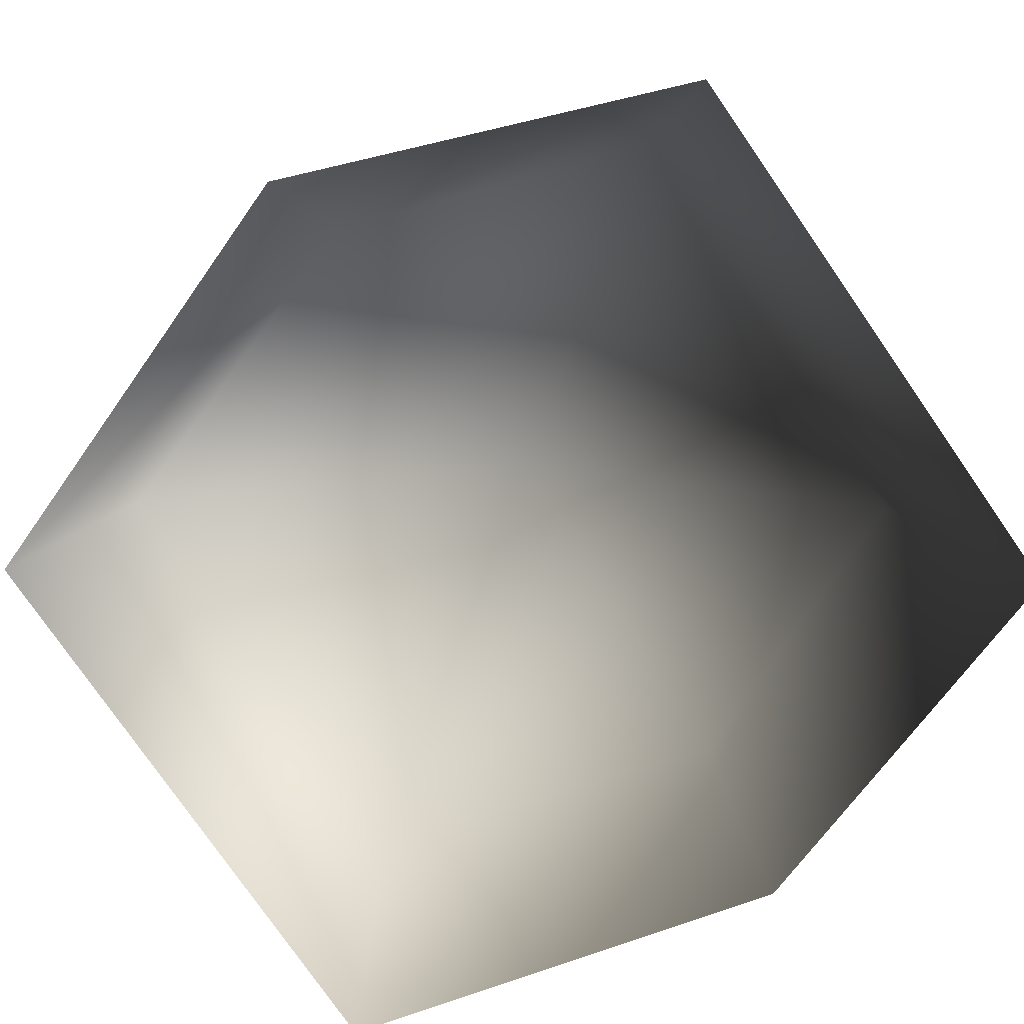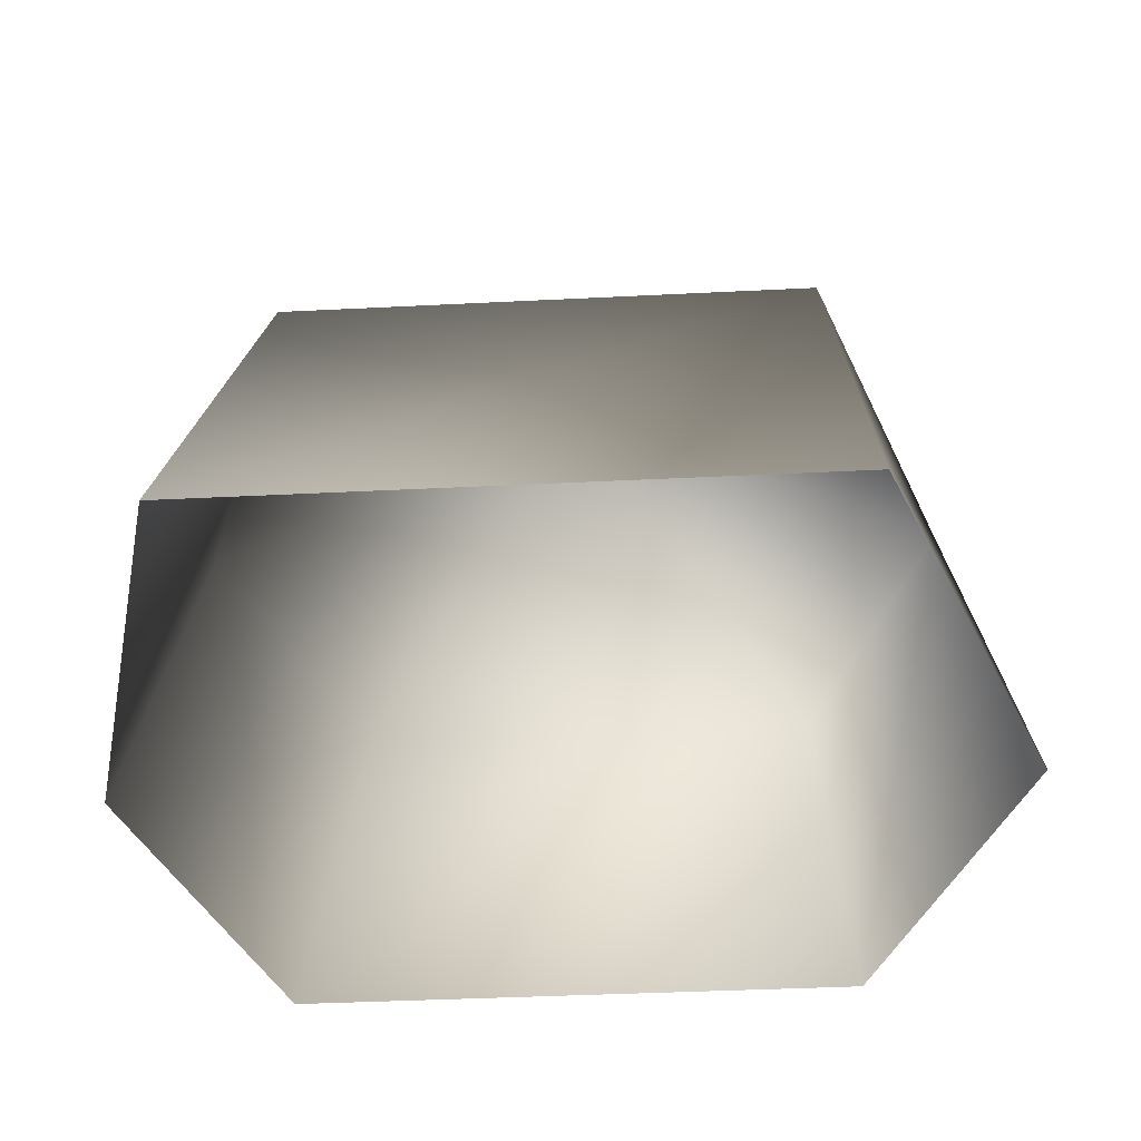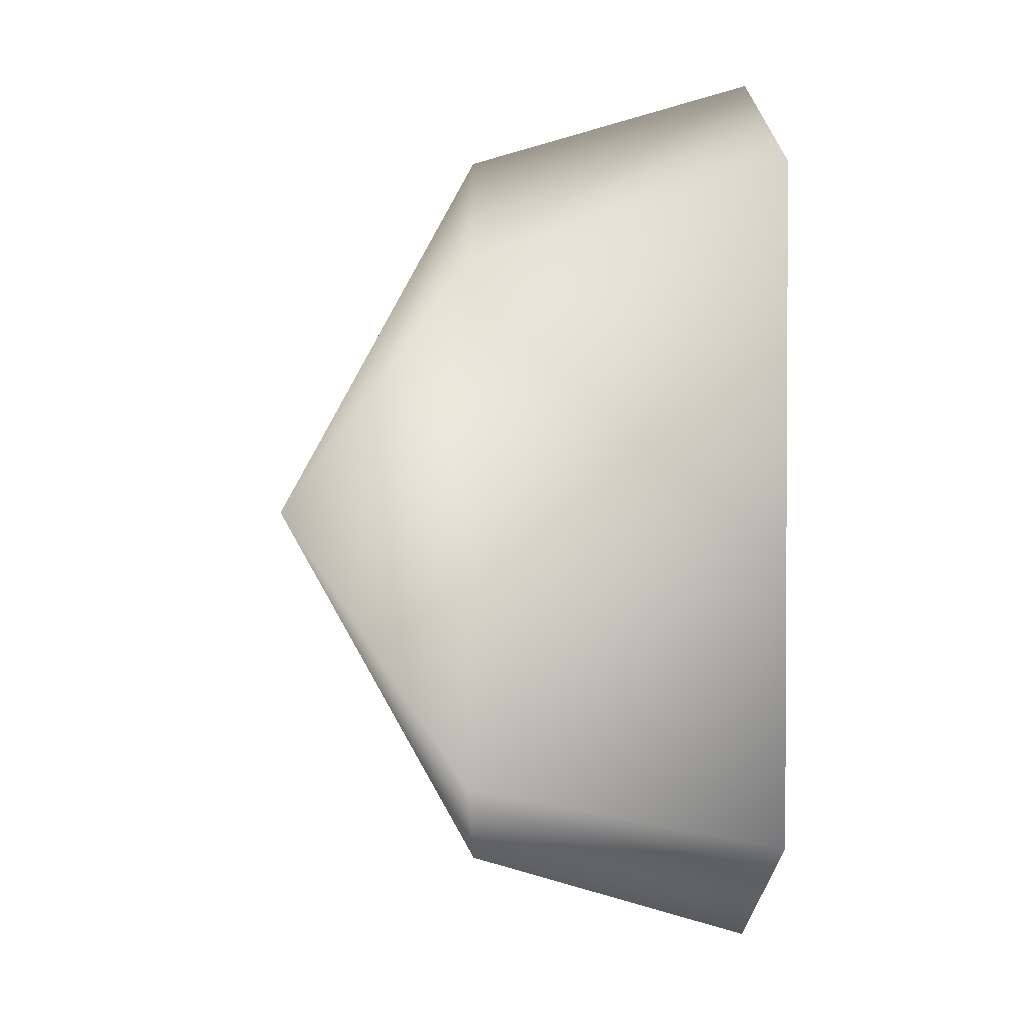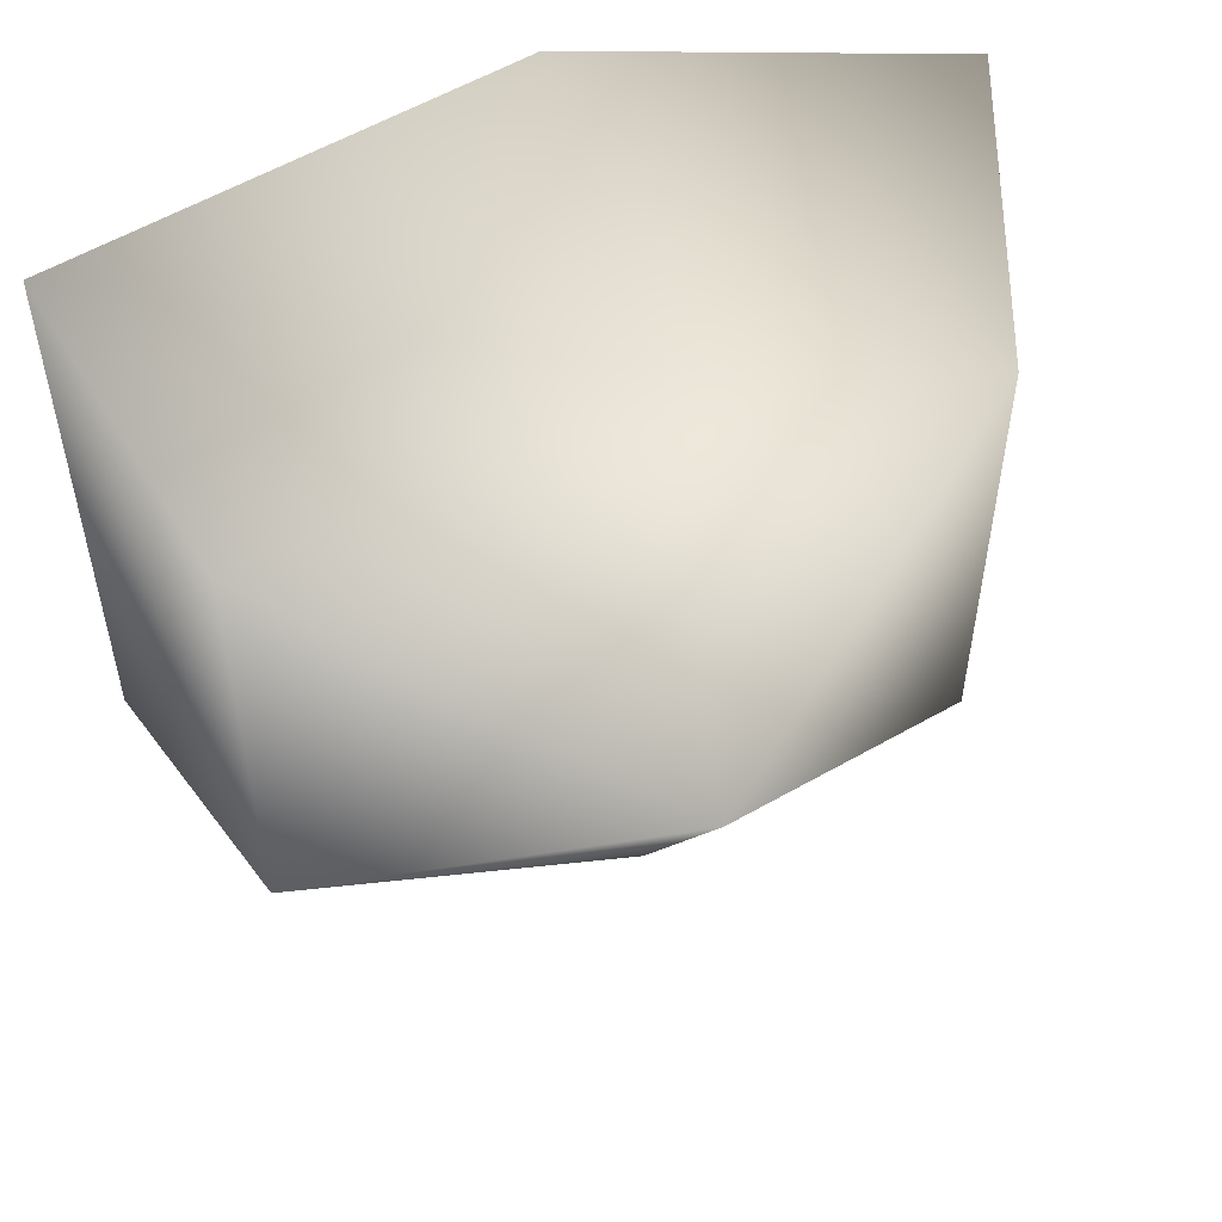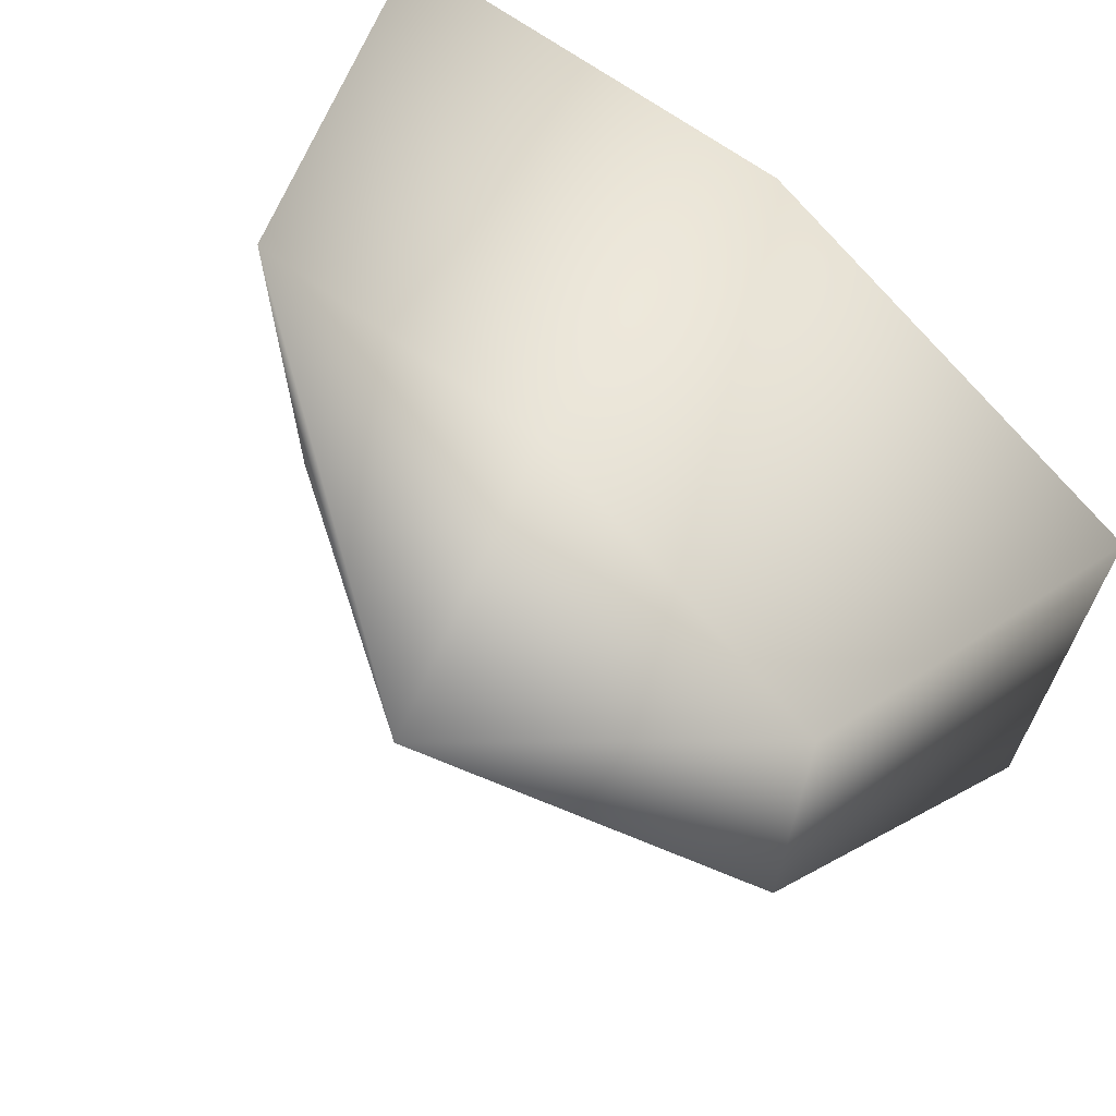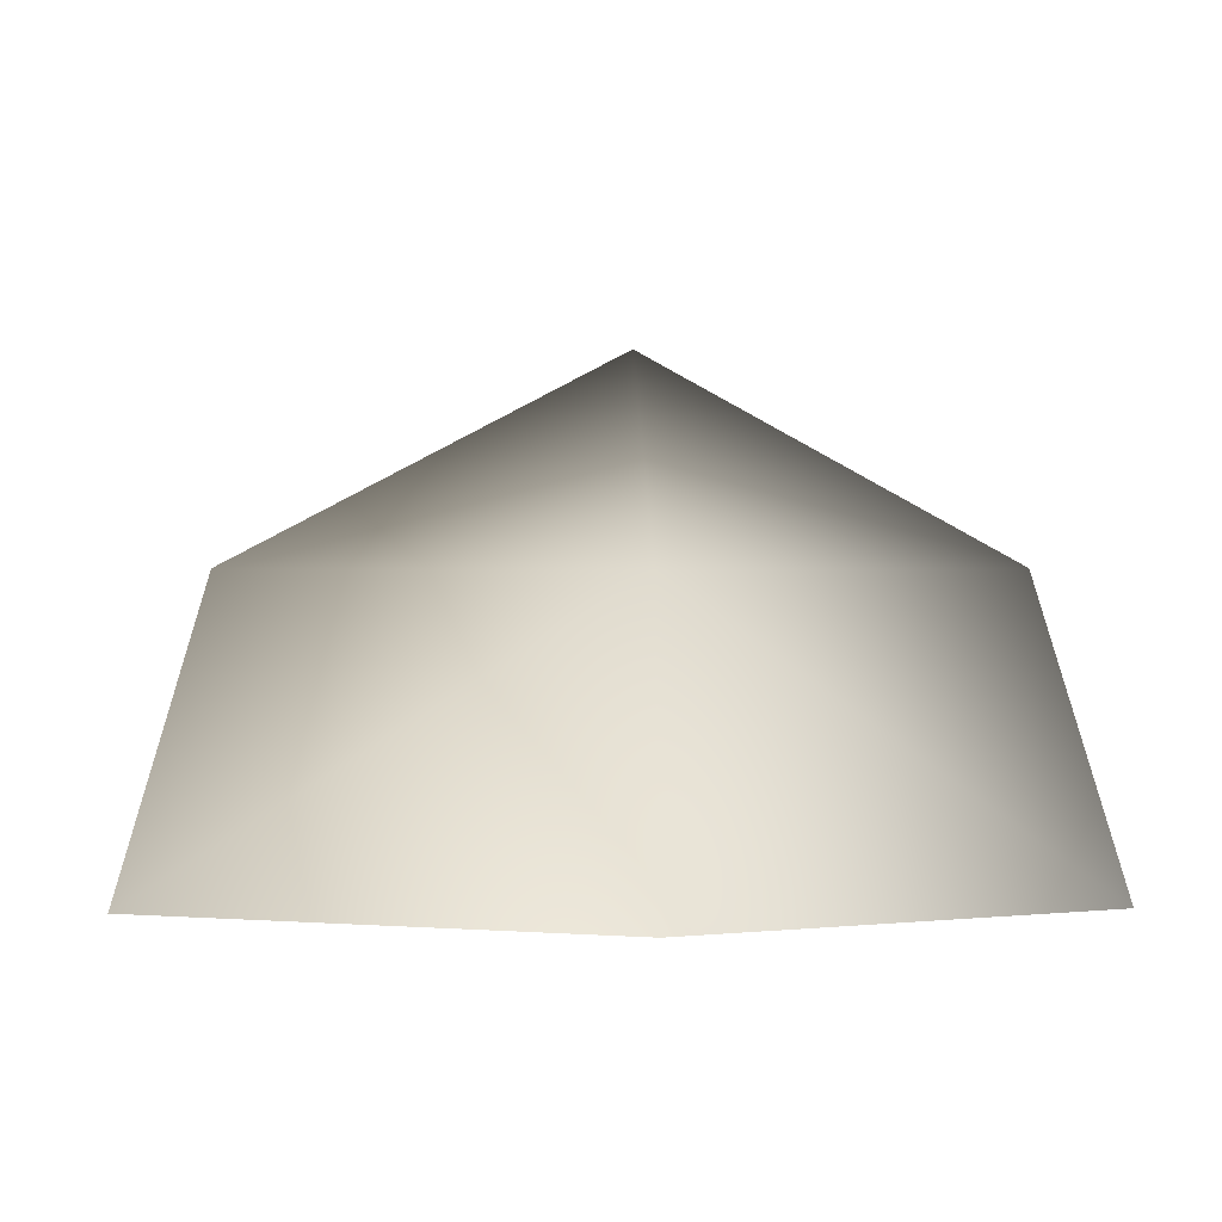
<metadata>
{"format":"obj","ext":"obj","renderer":"f3d","projection":"perspective","resolution":1024,"background":"white","views":[{"elev":-78.5,"azim":-145.2,"up":"+Y"},{"elev":-38.0,"azim":93.7,"up":"+Y"},{"elev":2.1,"azim":-89.9,"up":"+Z"},{"elev":53.9,"azim":161.8,"up":"+Z"},{"elev":67.6,"azim":-135.9,"up":"+Z"},{"elev":1.1,"azim":177.7,"up":"+Y"}]}
</metadata>
<code>
v 0 20 3
v -8 15 -3
v -8 15 9
v 0 15 12
v 0 20 3
v -8 15 9
v -8 15 -3
v -10 8 11
v -8 15 9
v 0 8 14
v -8 15 9
v -10 8 11
v -8 15 9
v 0 8 14
v 0 15 12
v 9 15 9
v 9 15 -3
v 0 20 3
v 0 15 12
v 9 15 9
v 0 20 3
v 9 15 -3
v 9 15 9
v 11 8 11
v 0 15 12
v 11 8 11
v 9 15 9
v 0 20 3
v 0 15 -6
v -8 15 -3
v -10 8 11
v -8 15 -3
v -10 8 -4
v 0 15 -6
v -10 8 -4
v -8 15 -3
v 0 20 3
v 9 15 -3
v 0 15 -6
v 11 8 11
v 11 8 -4
v 9 15 -3
v 0 15 -6
v 9 15 -3
v 11 8 -4
v 11 8 11
v 0 15 12
v 0 8 14
v -10 8 -4
v 0 15 -6
v 0 8 -8
v 11 8 -4
v 0 8 -8
v 0 15 -6
f 1 2 3
f 4 5 6
f 7 8 9
f 10 11 12
f 13 14 15
f 16 17 18
f 19 20 21
f 22 23 24
f 25 26 27
f 28 29 30
f 31 32 33
f 34 35 36
f 37 38 39
f 40 41 42
f 43 44 45
f 46 47 48
f 49 50 51
f 52 53 54

</code>
